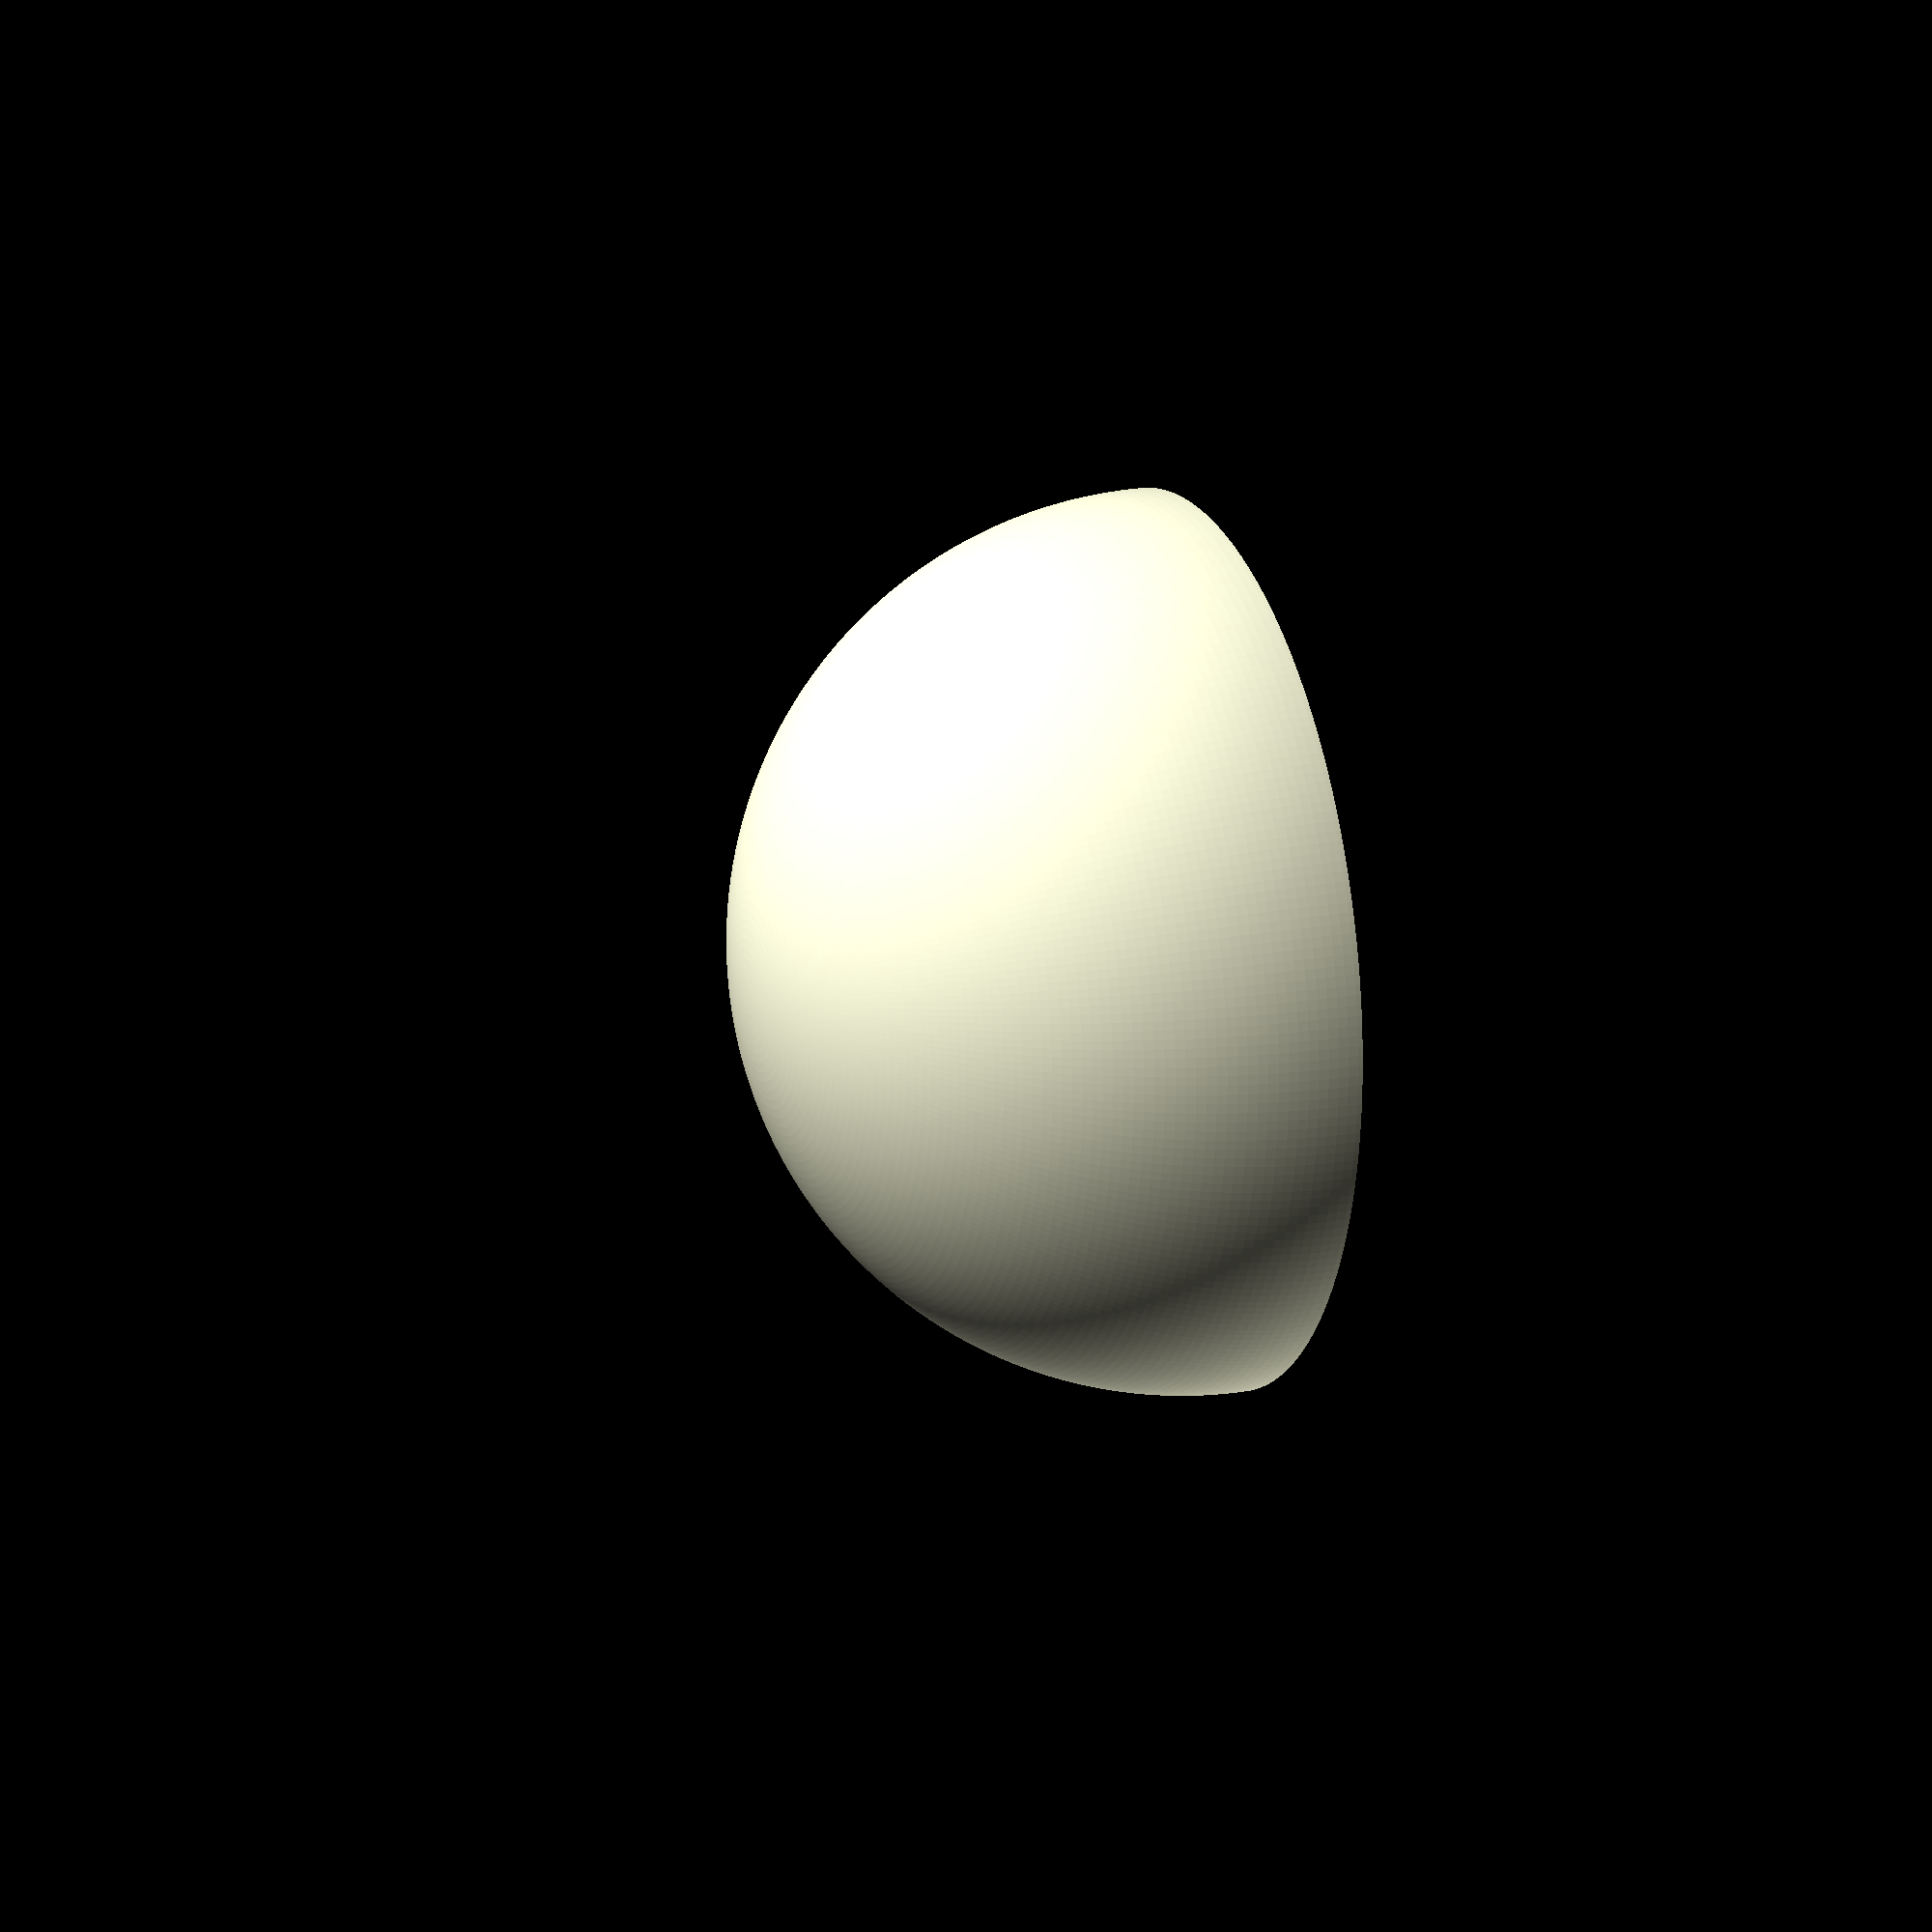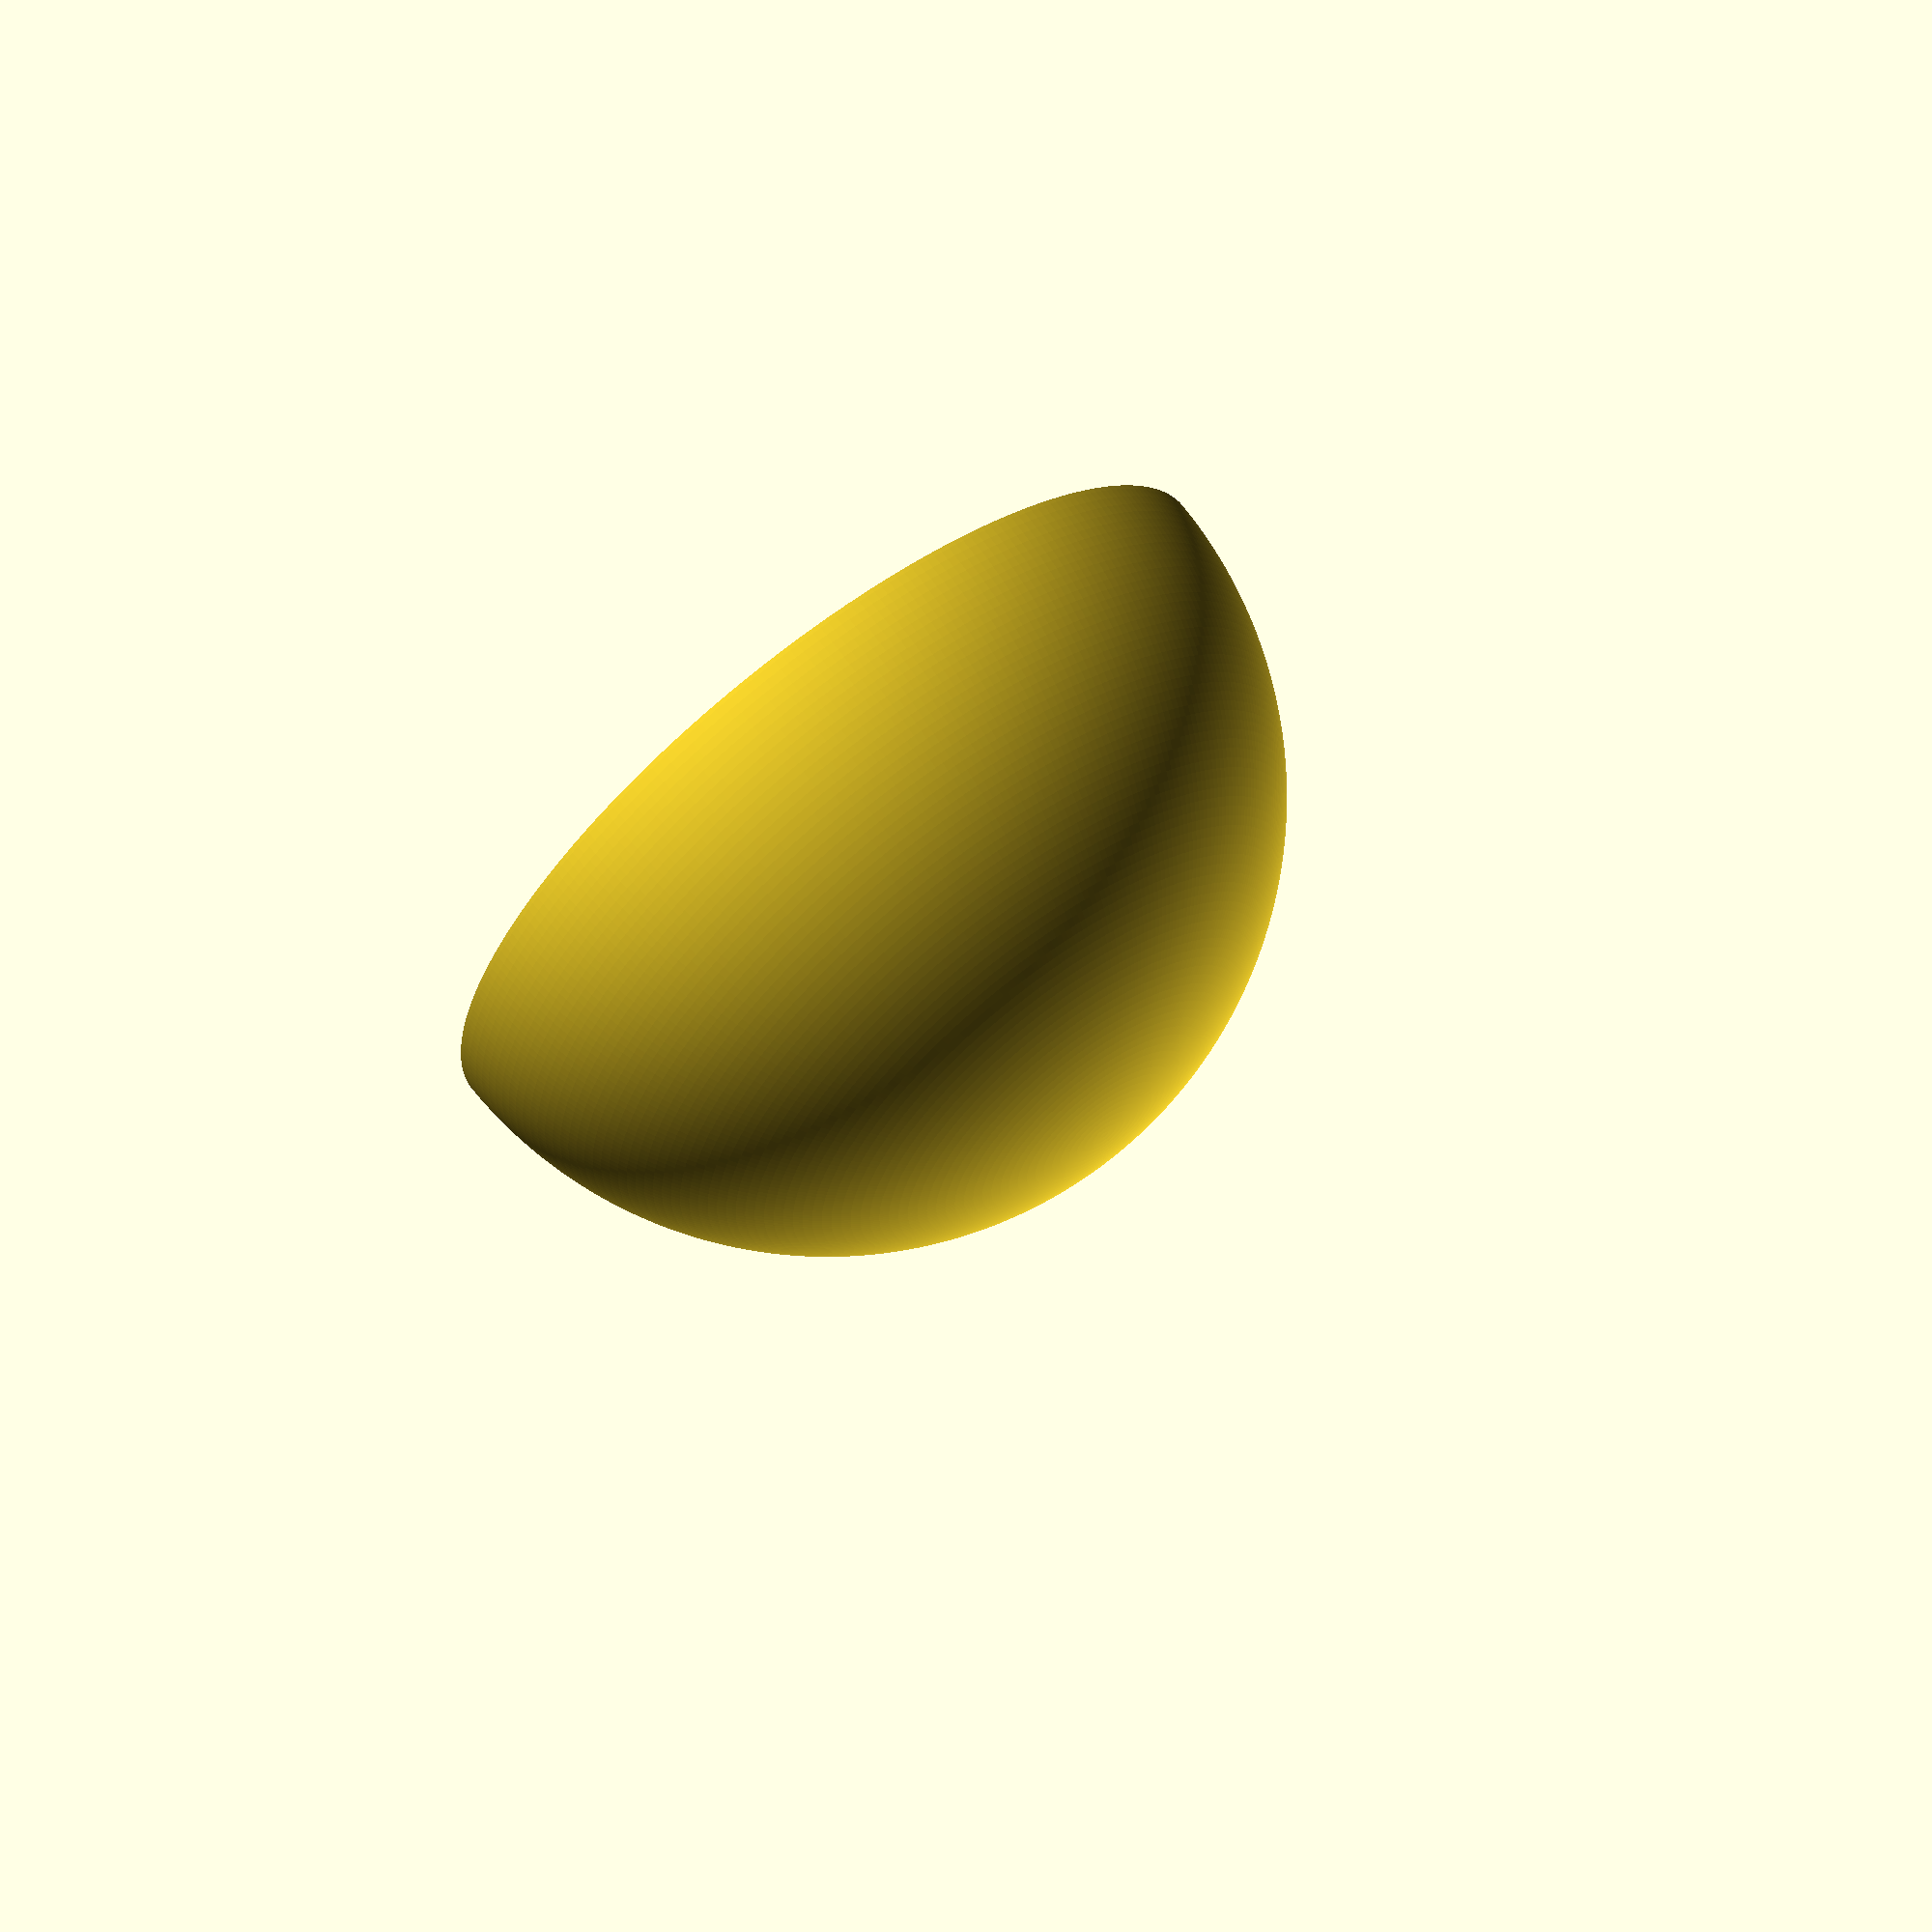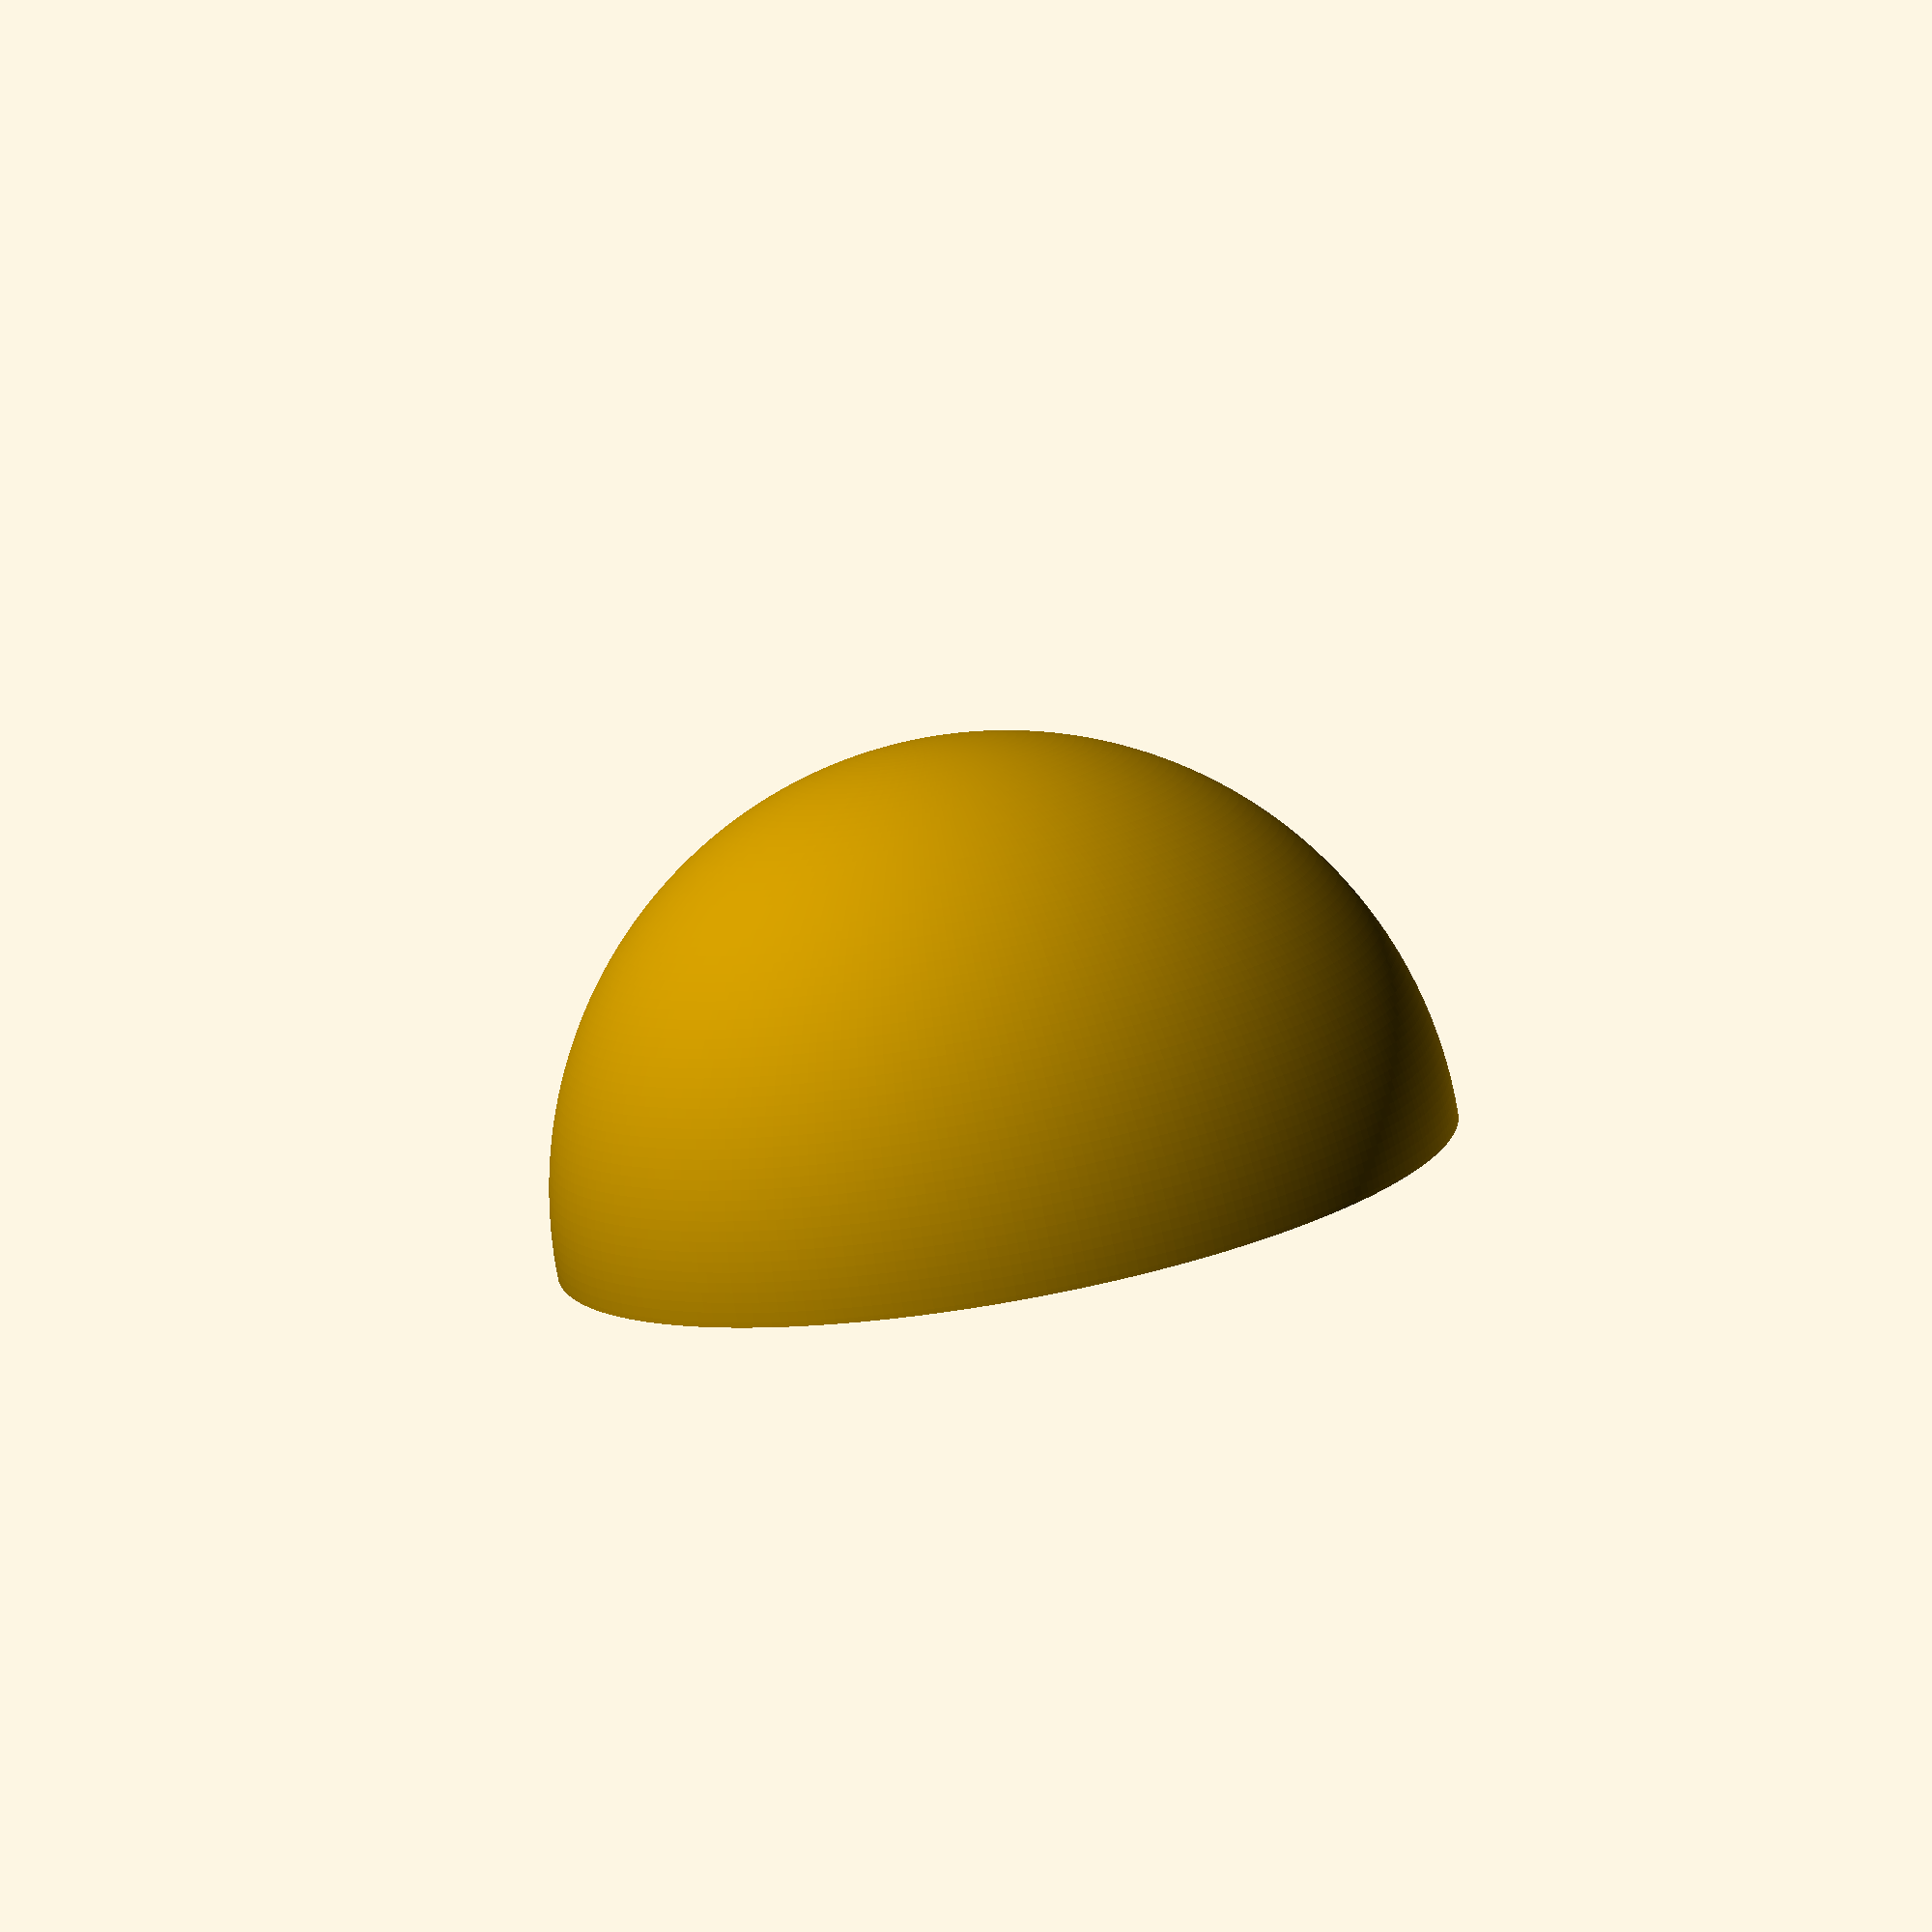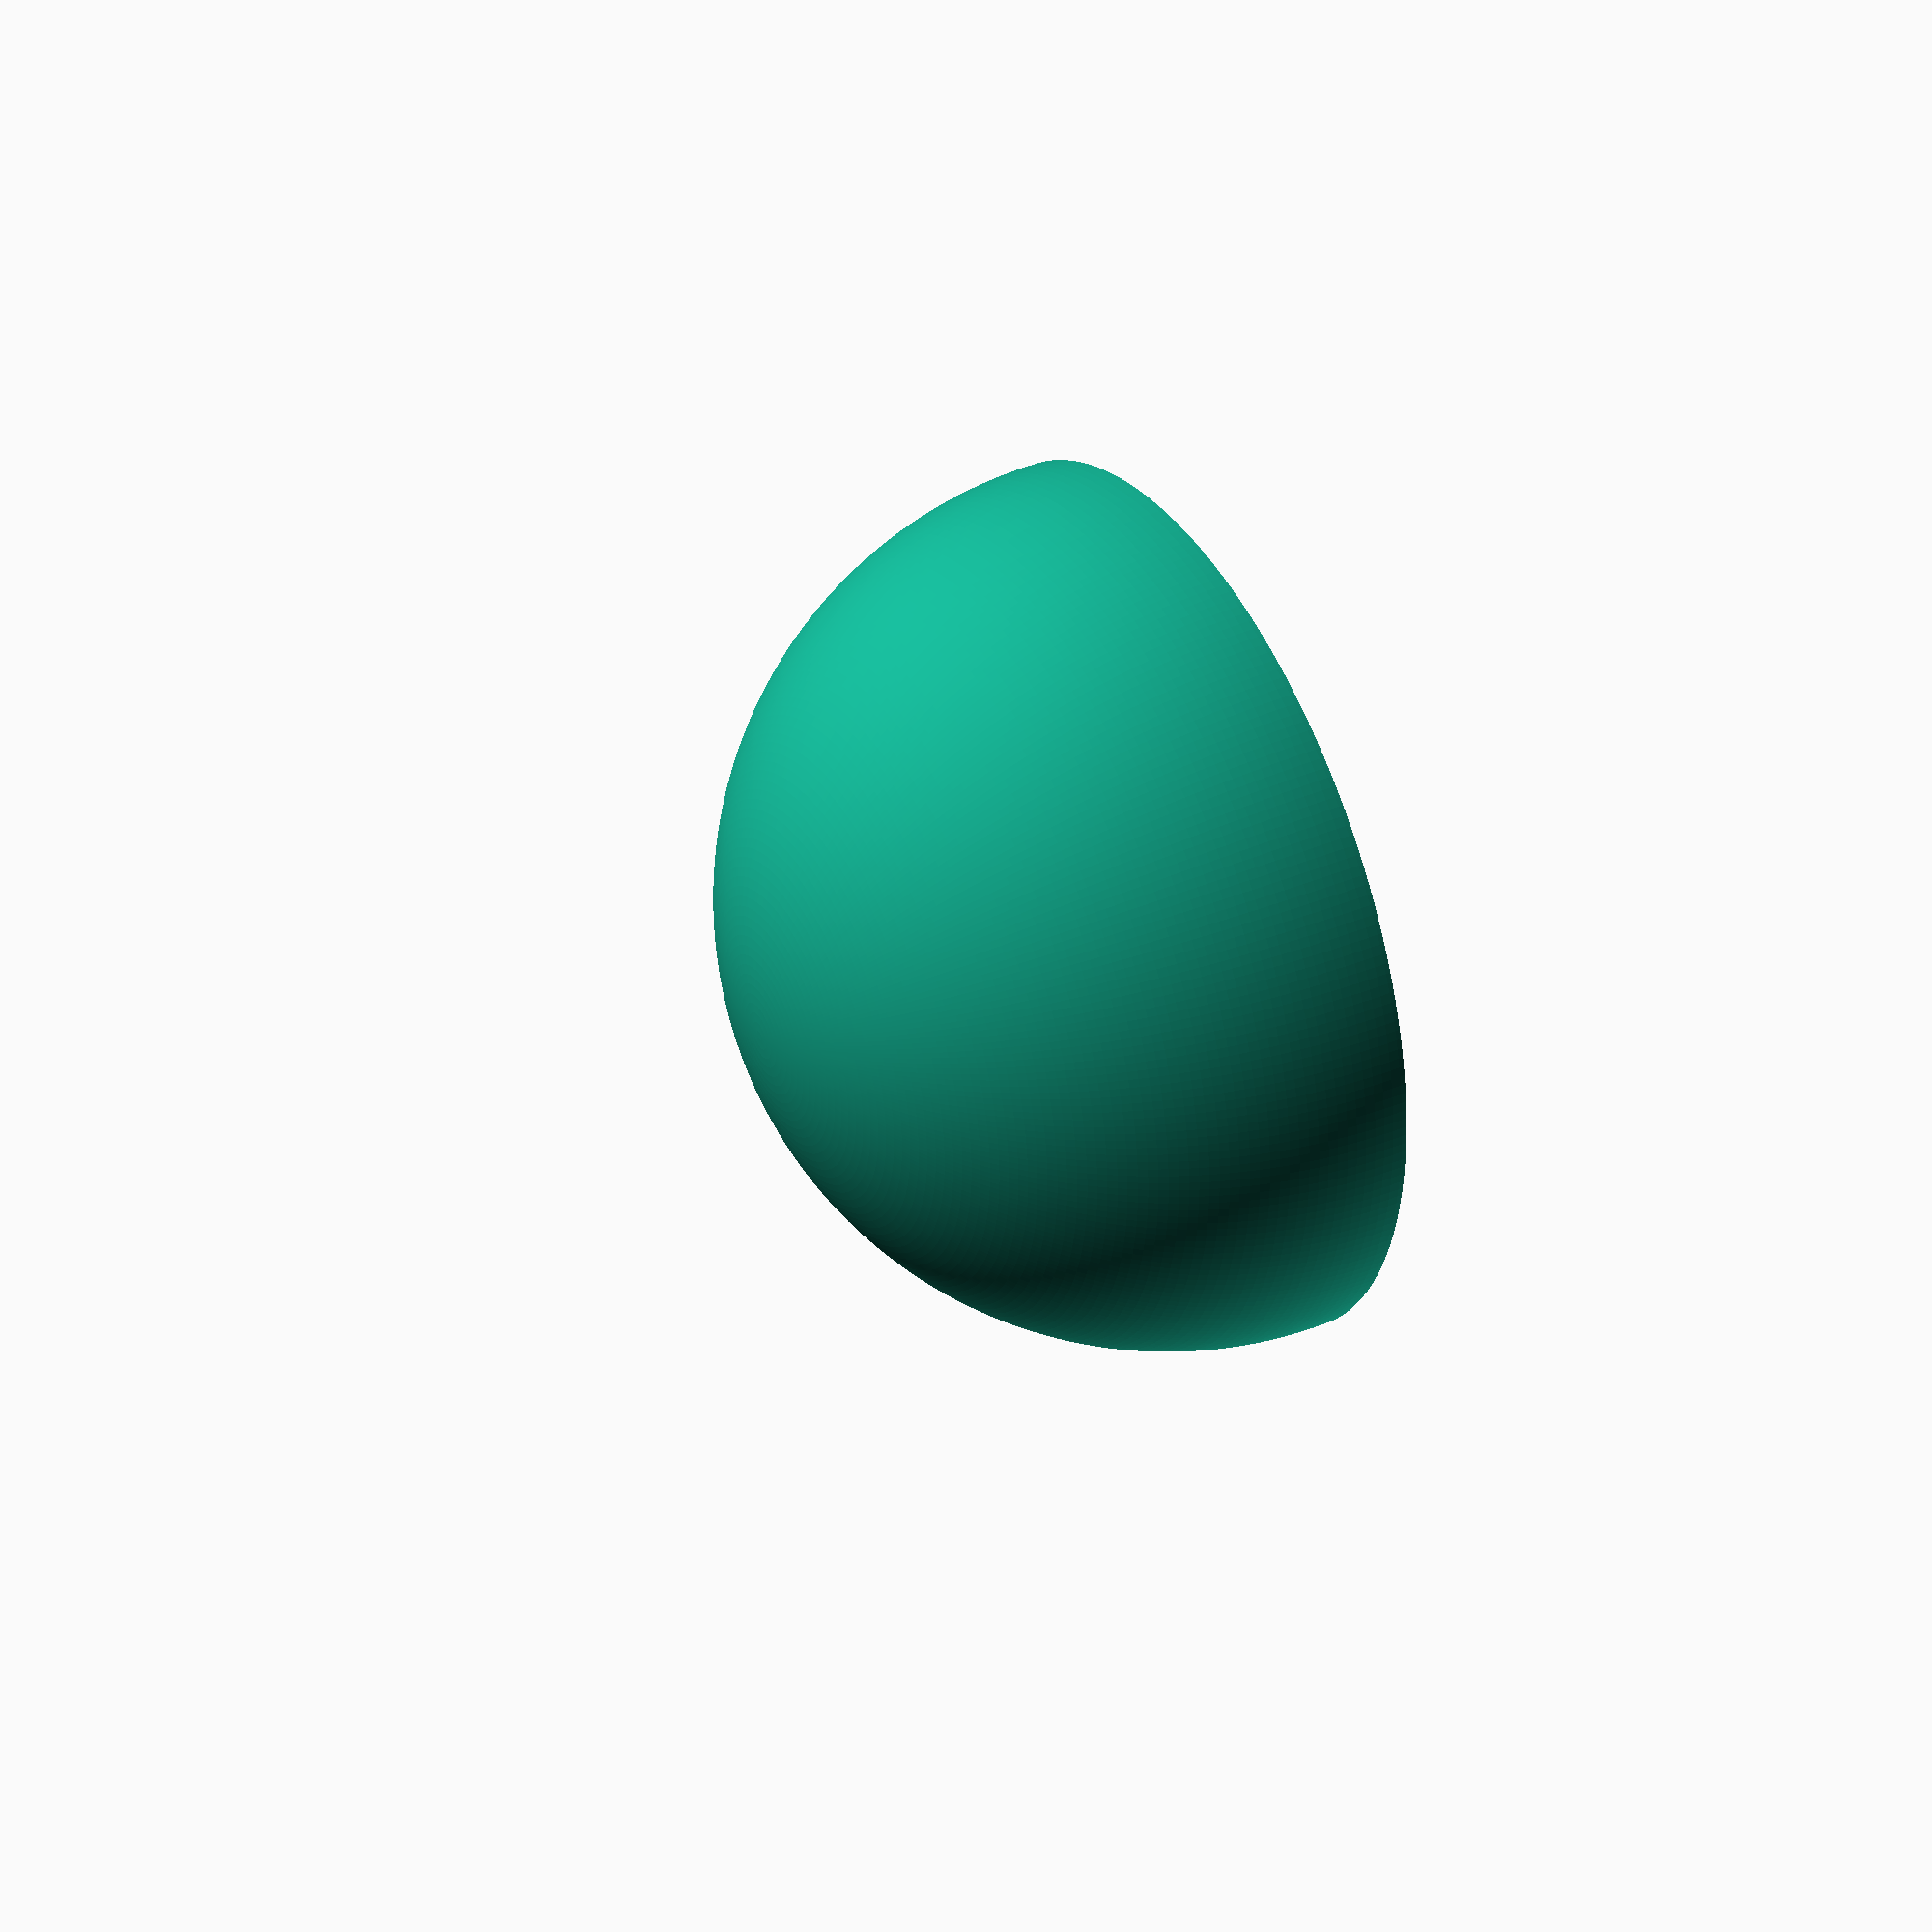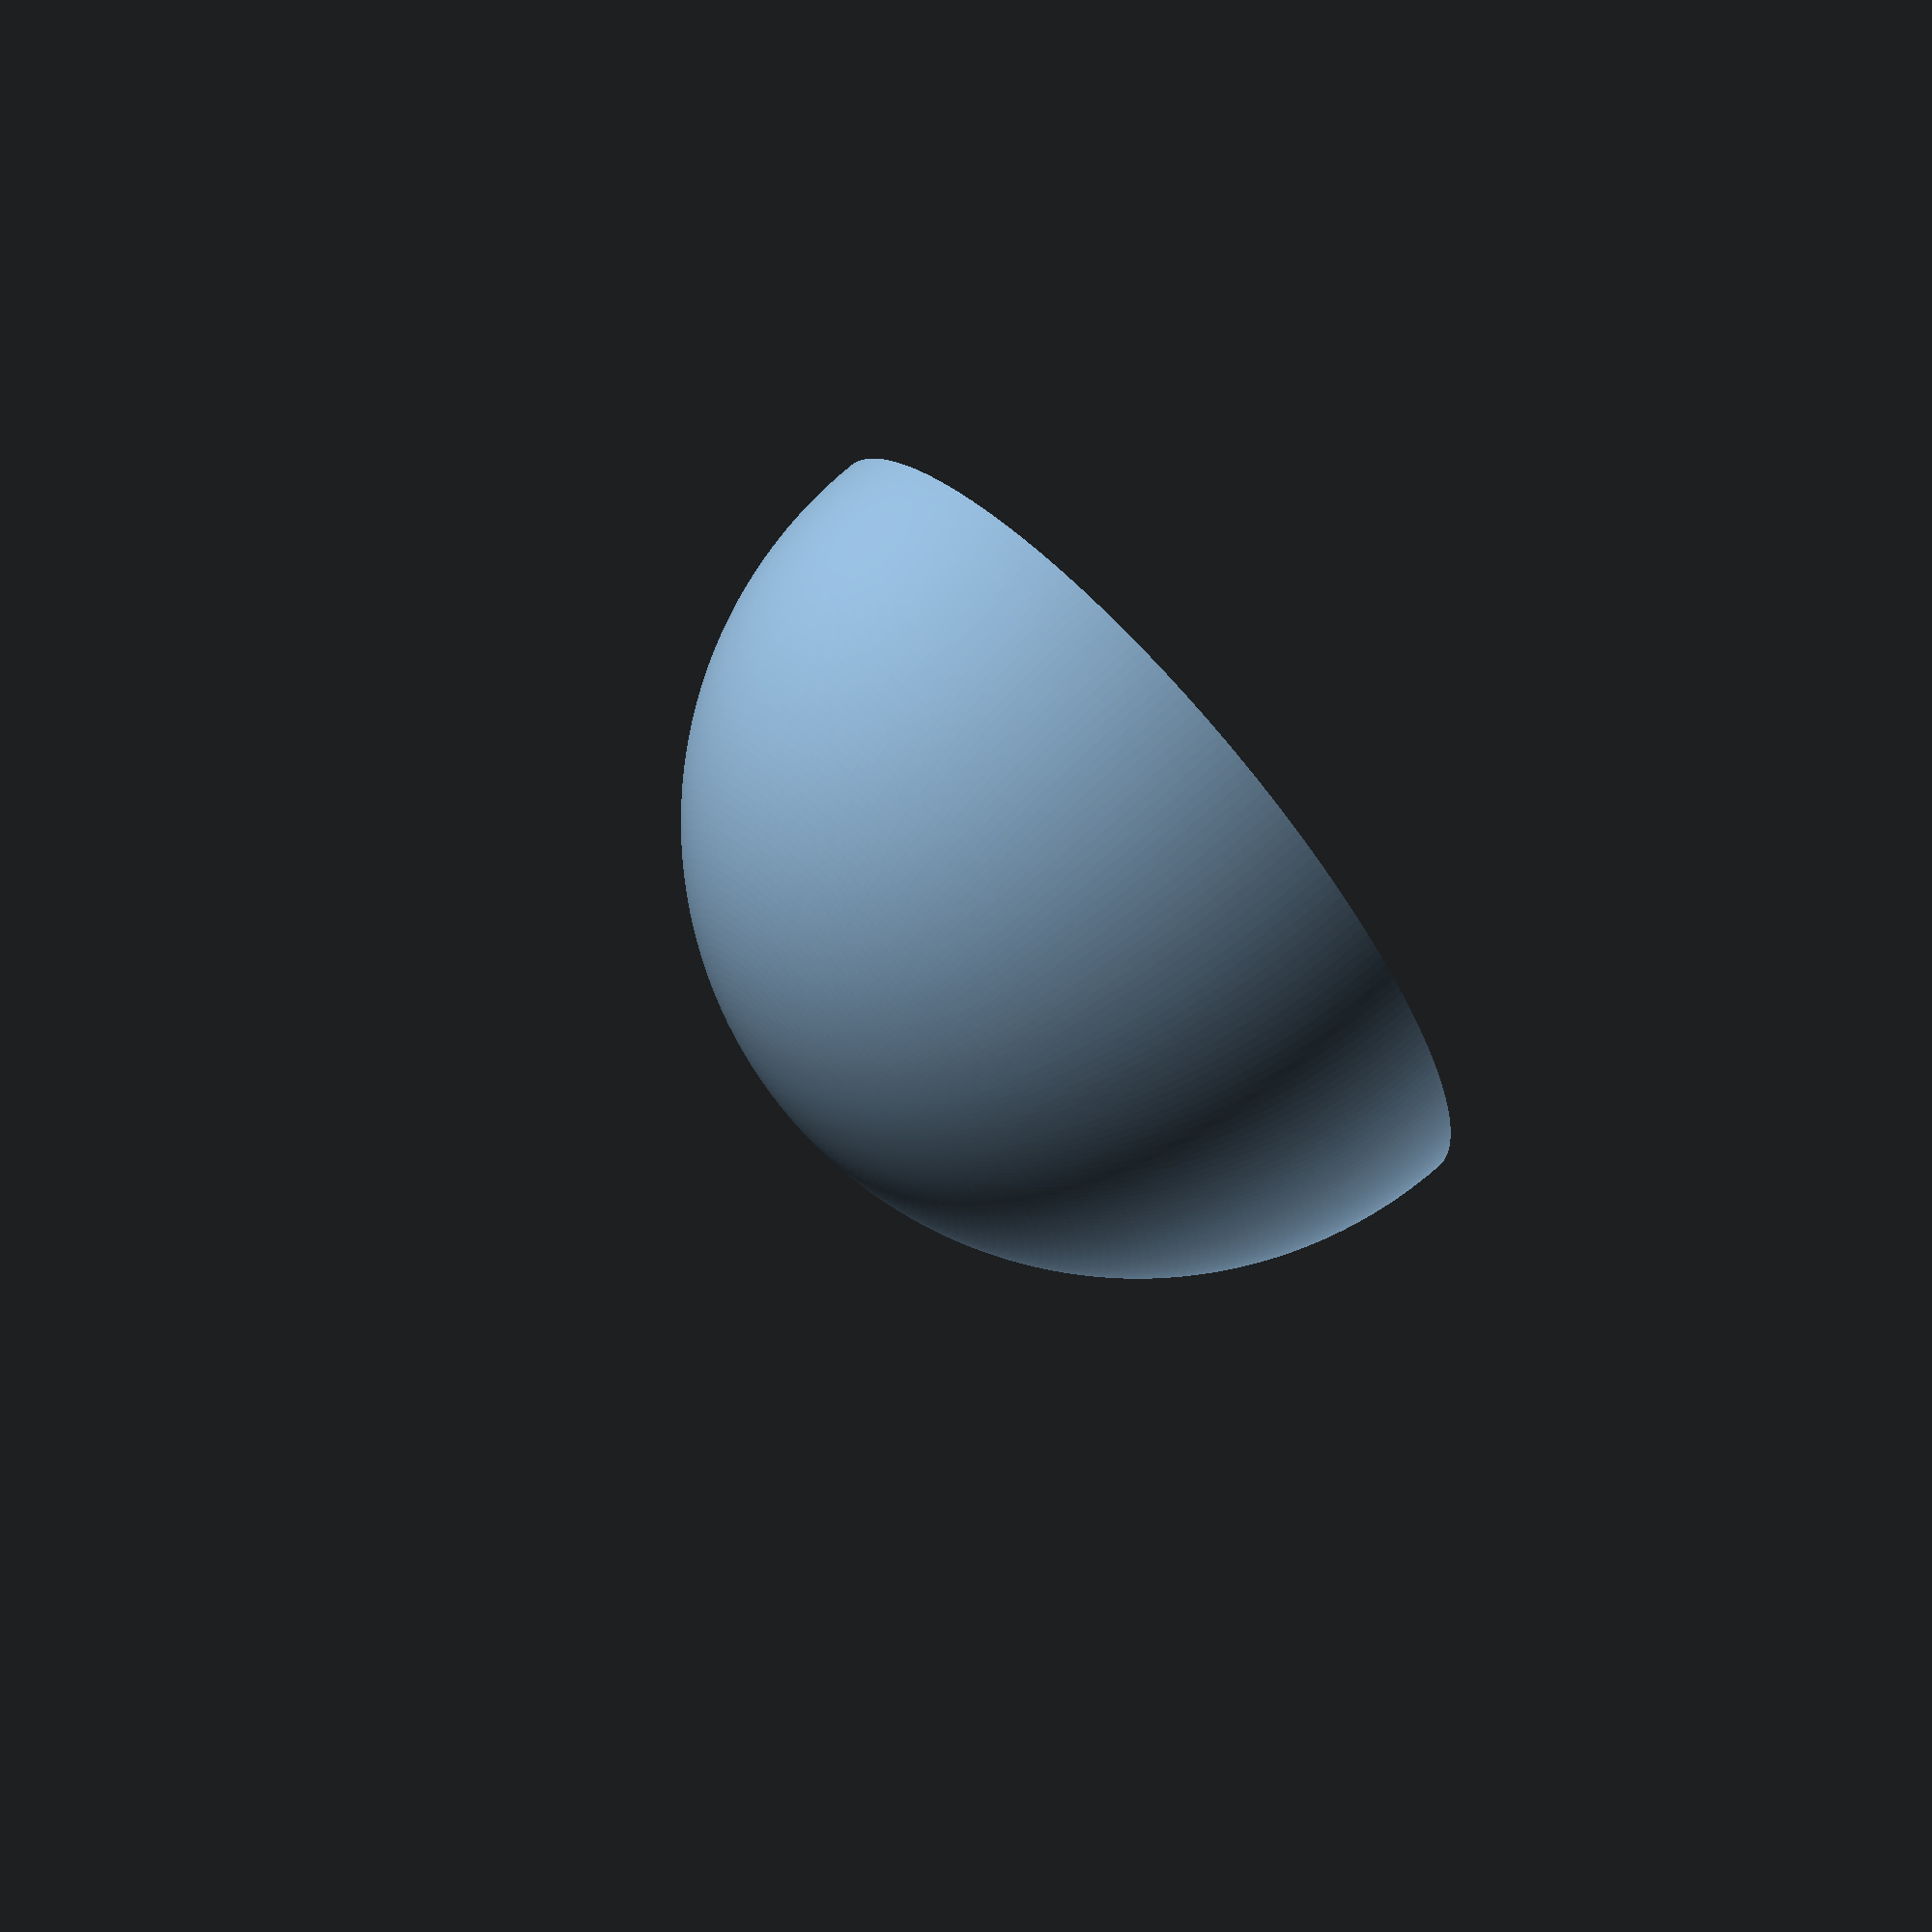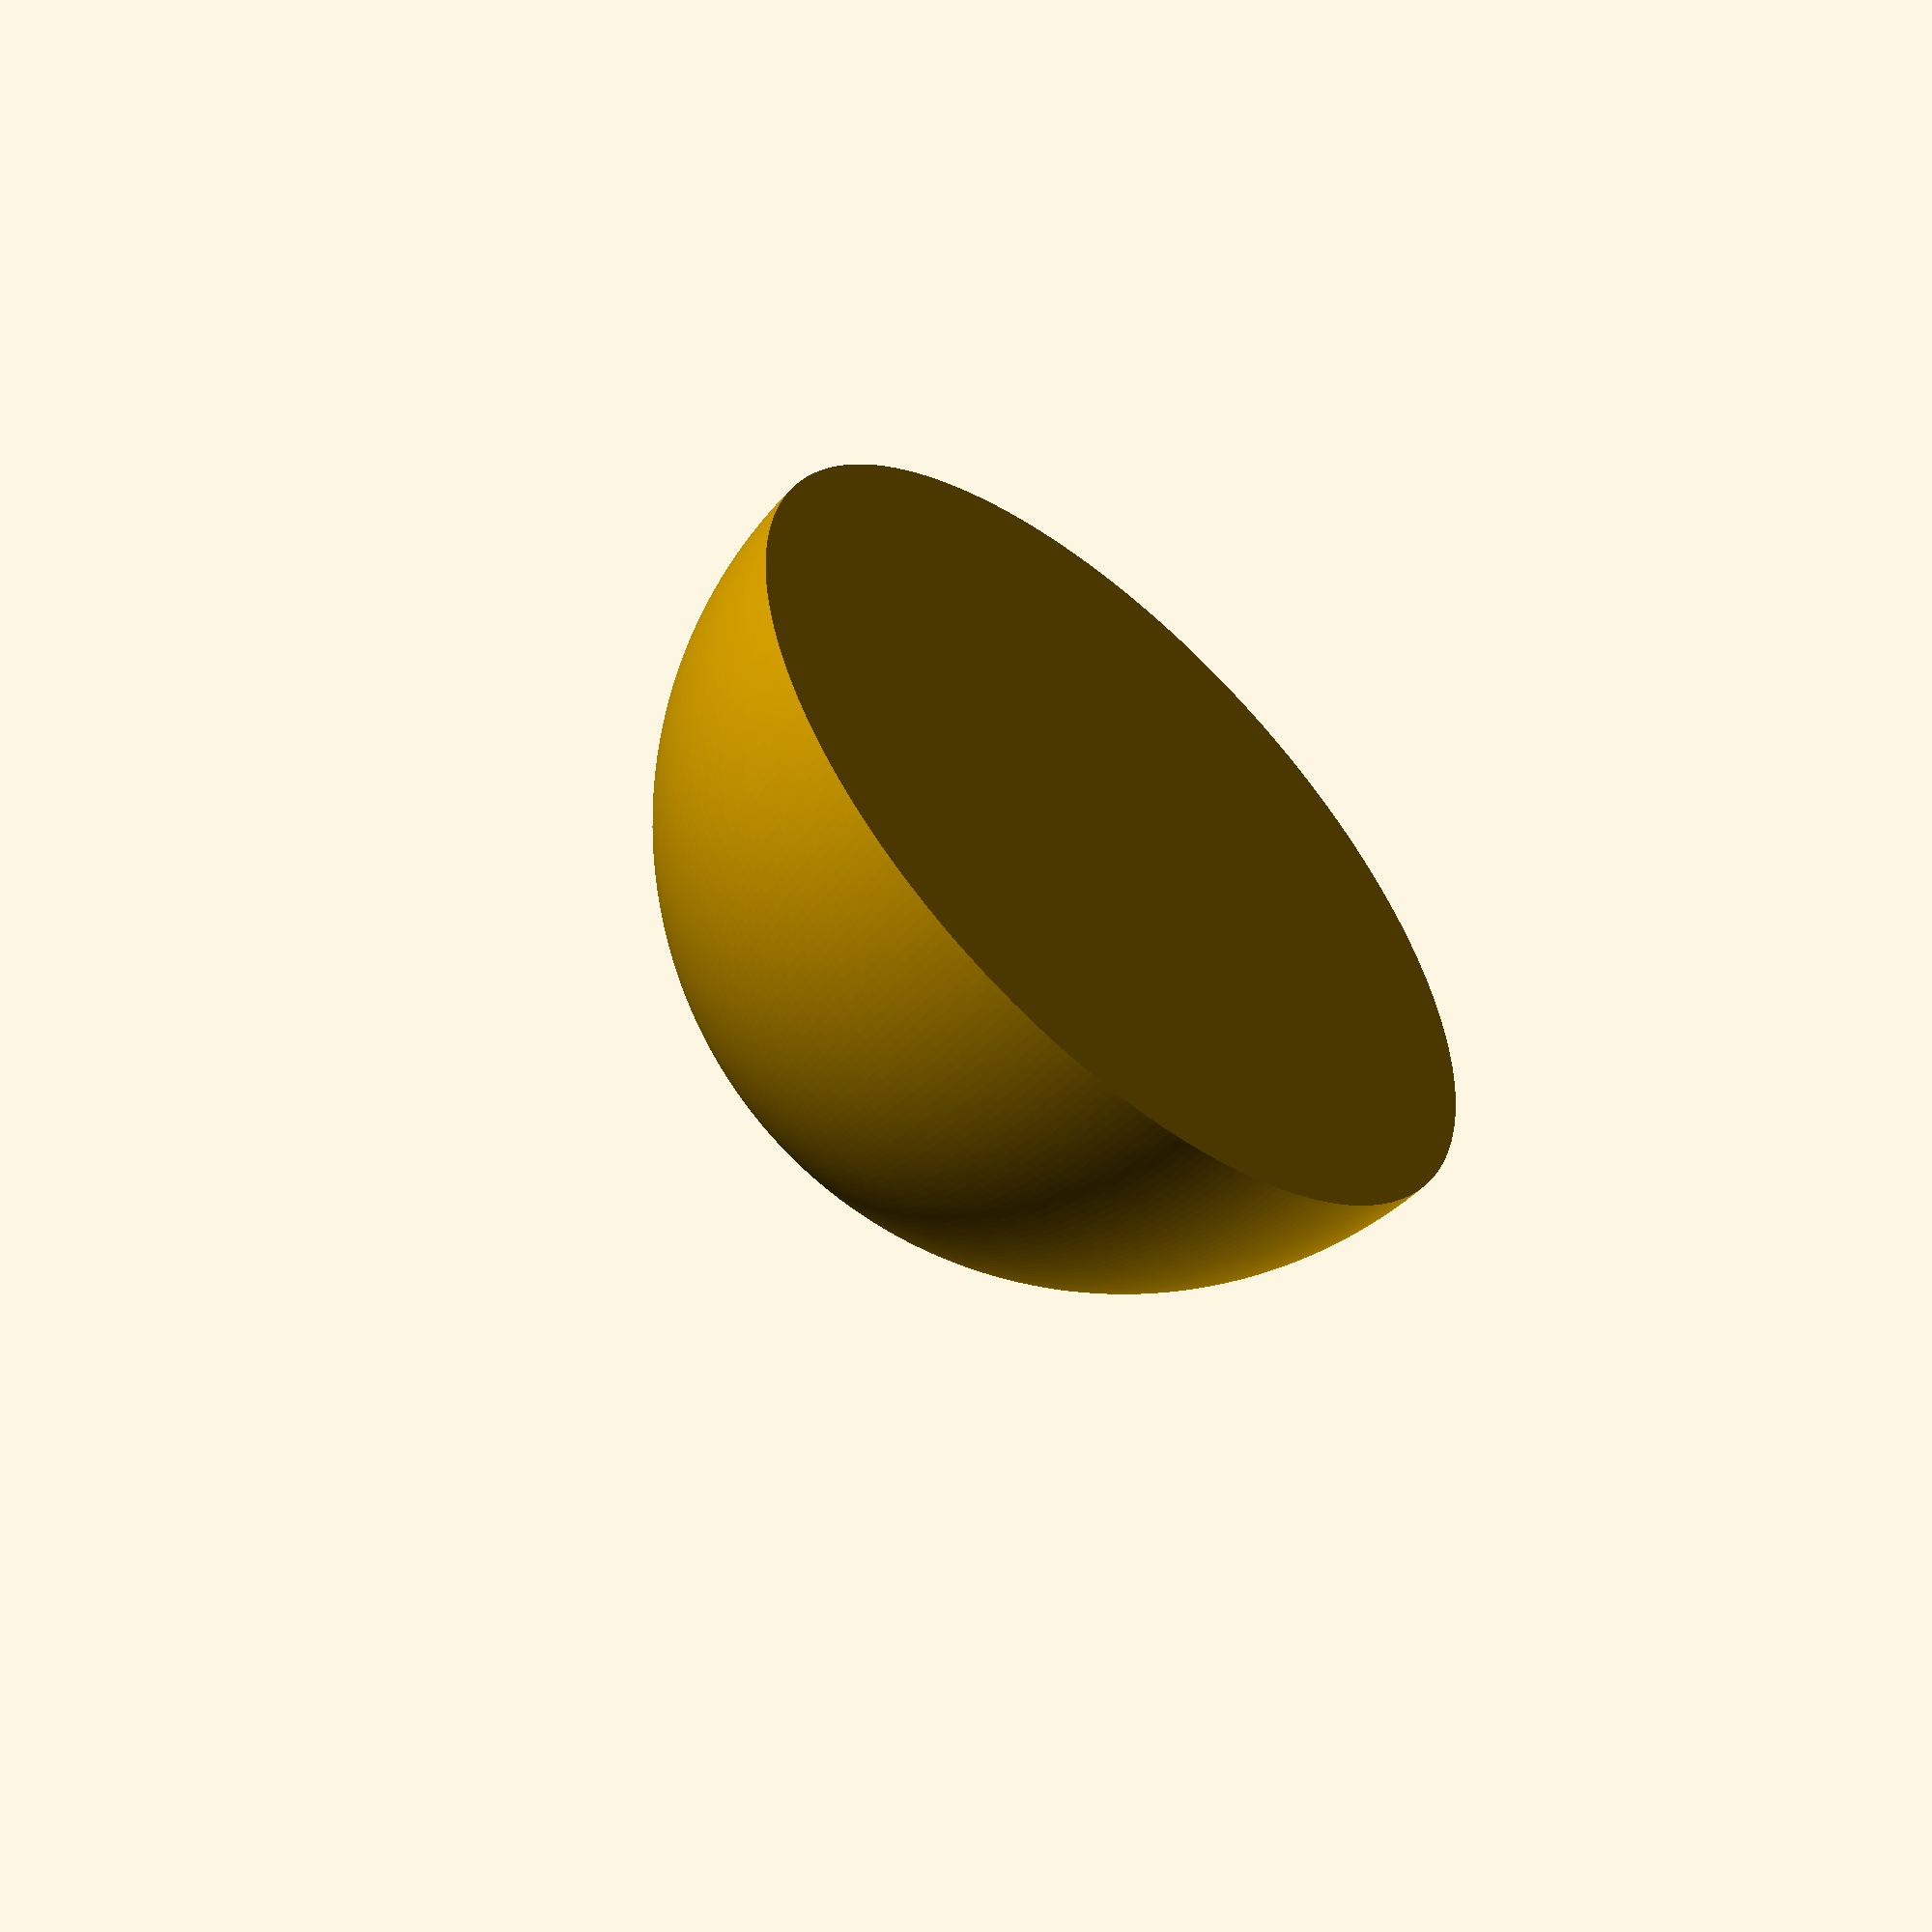
<openscad>
fn=300;
rs = 10;
rb = 7;
t=0.5;

intersection(){
	translate([0,0,rs])
	cube([rs*2,rs*2,rs*2], center=true);
	sphere(r=rs, $fn=fn);
}
</openscad>
<views>
elev=160.7 azim=306.2 roll=109.3 proj=p view=solid
elev=293.0 azim=178.5 roll=322.9 proj=o view=wireframe
elev=259.3 azim=73.6 roll=169.8 proj=p view=wireframe
elev=320.4 azim=253.2 roll=62.1 proj=p view=solid
elev=107.2 azim=187.7 roll=131.3 proj=p view=solid
elev=234.4 azim=9.0 roll=41.9 proj=p view=solid
</views>
